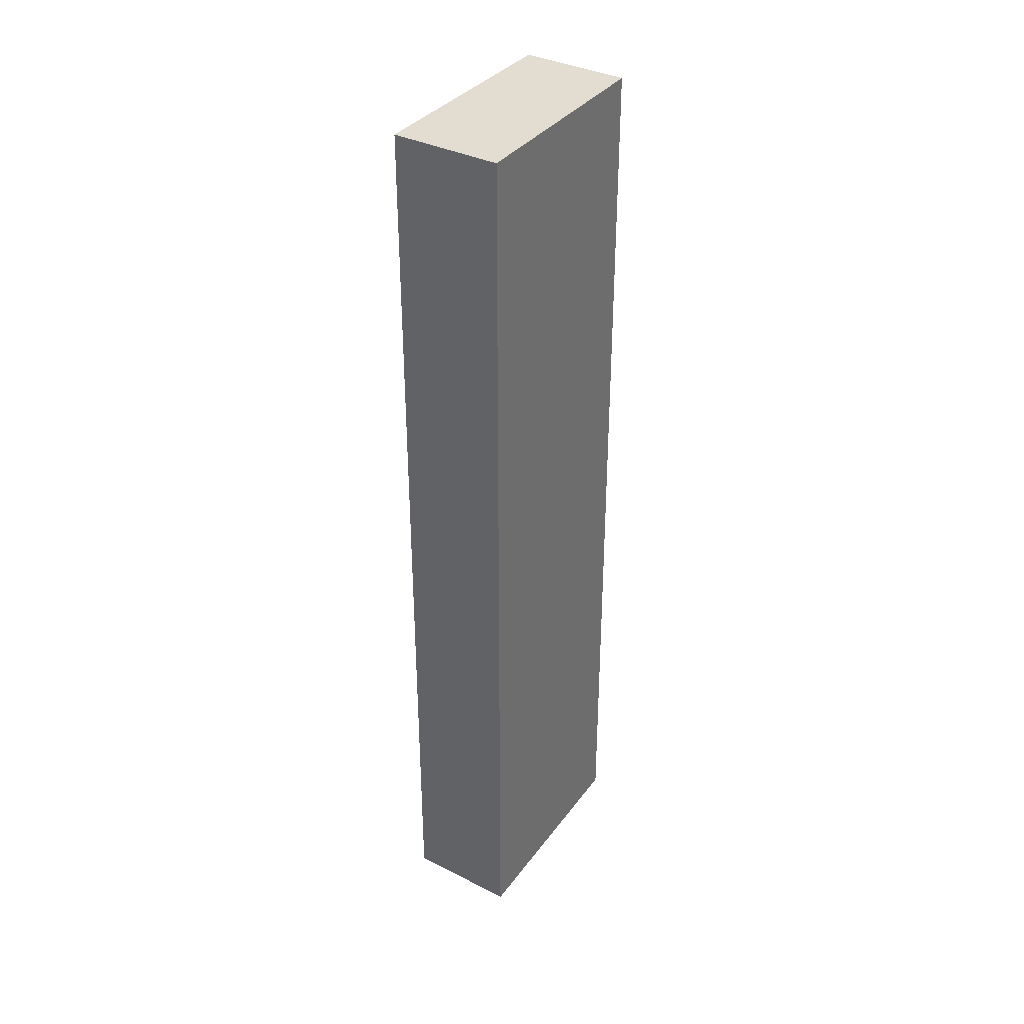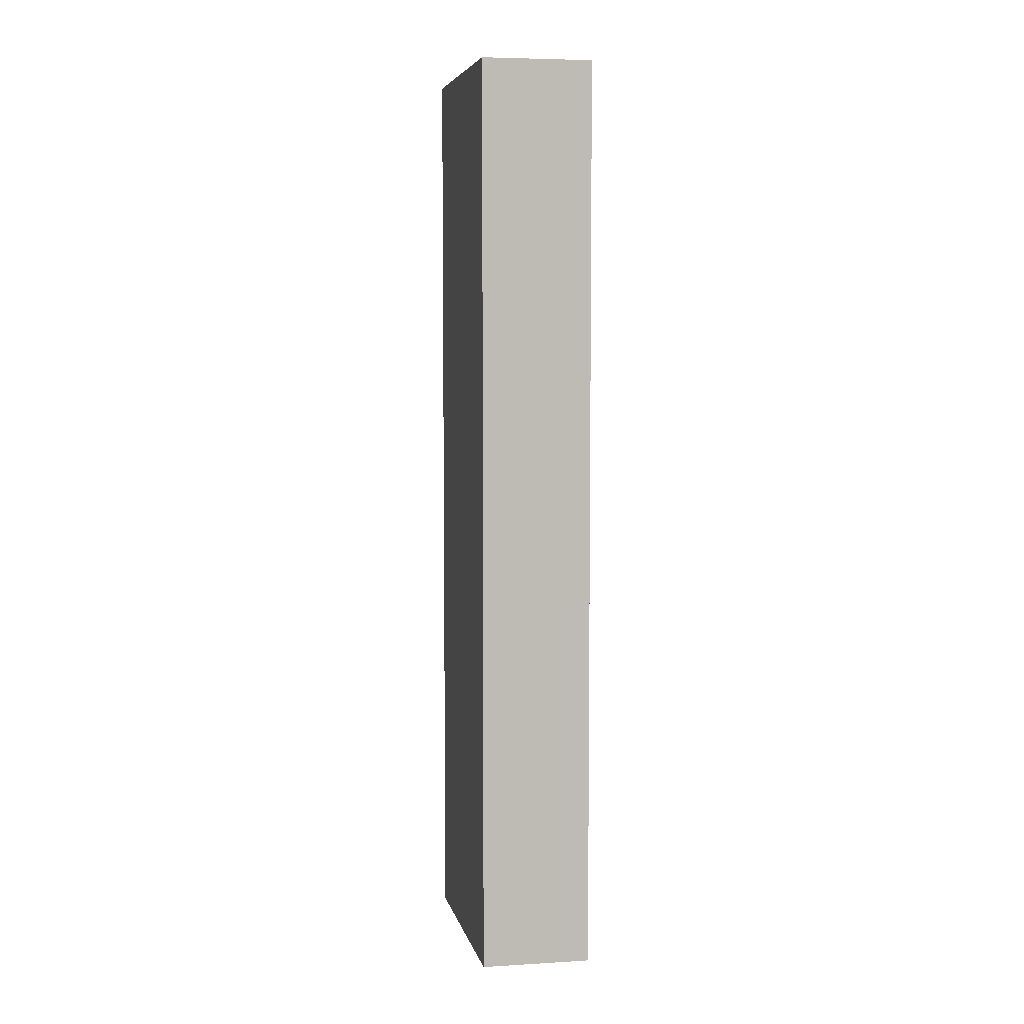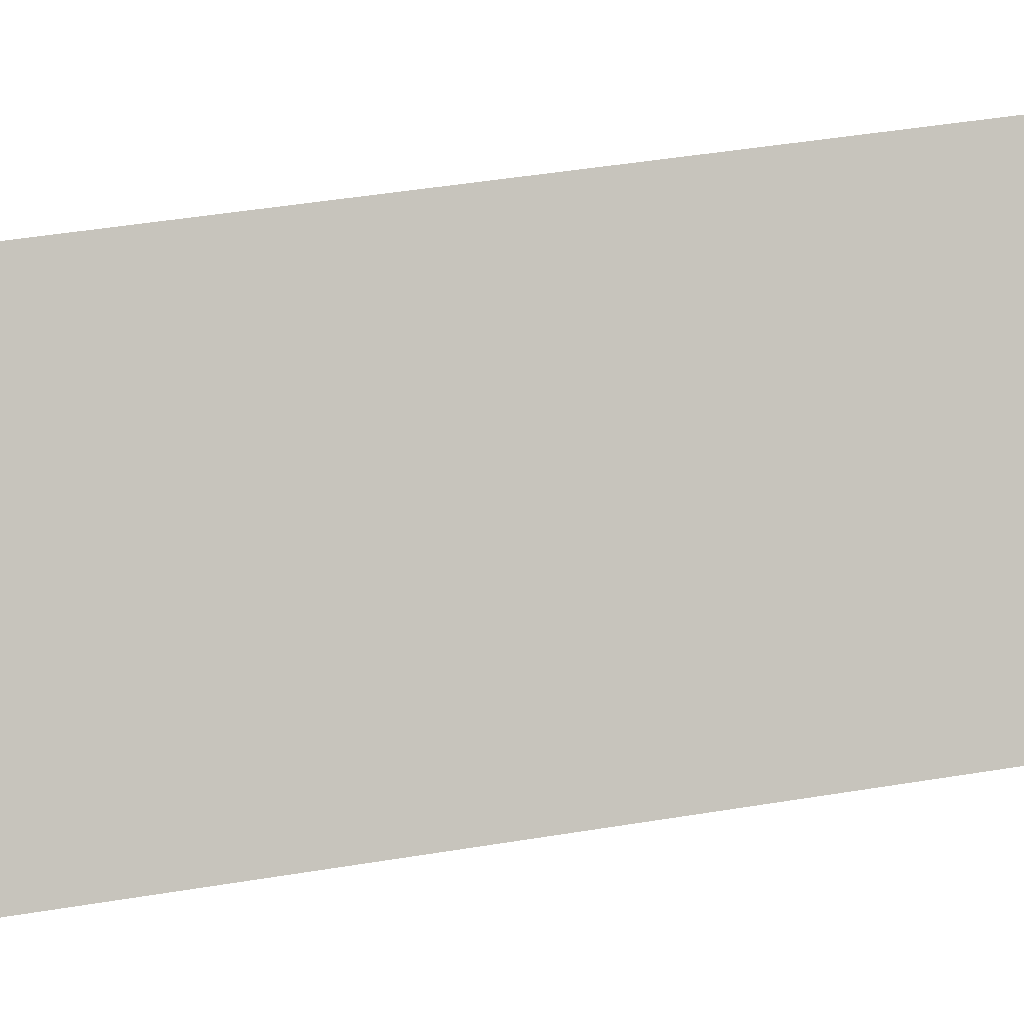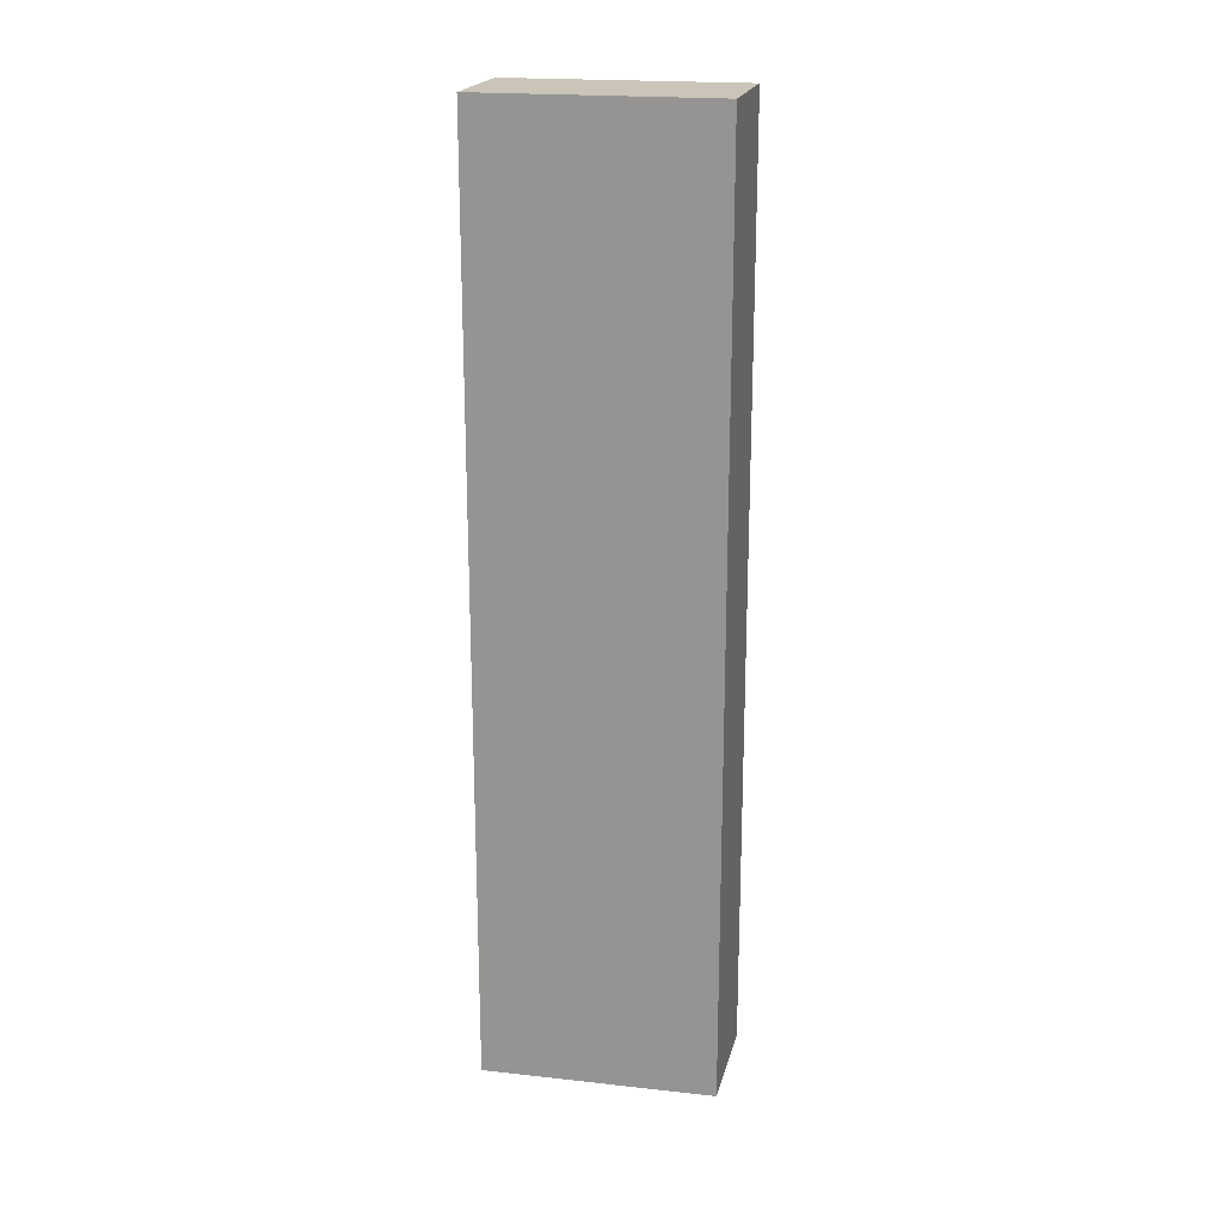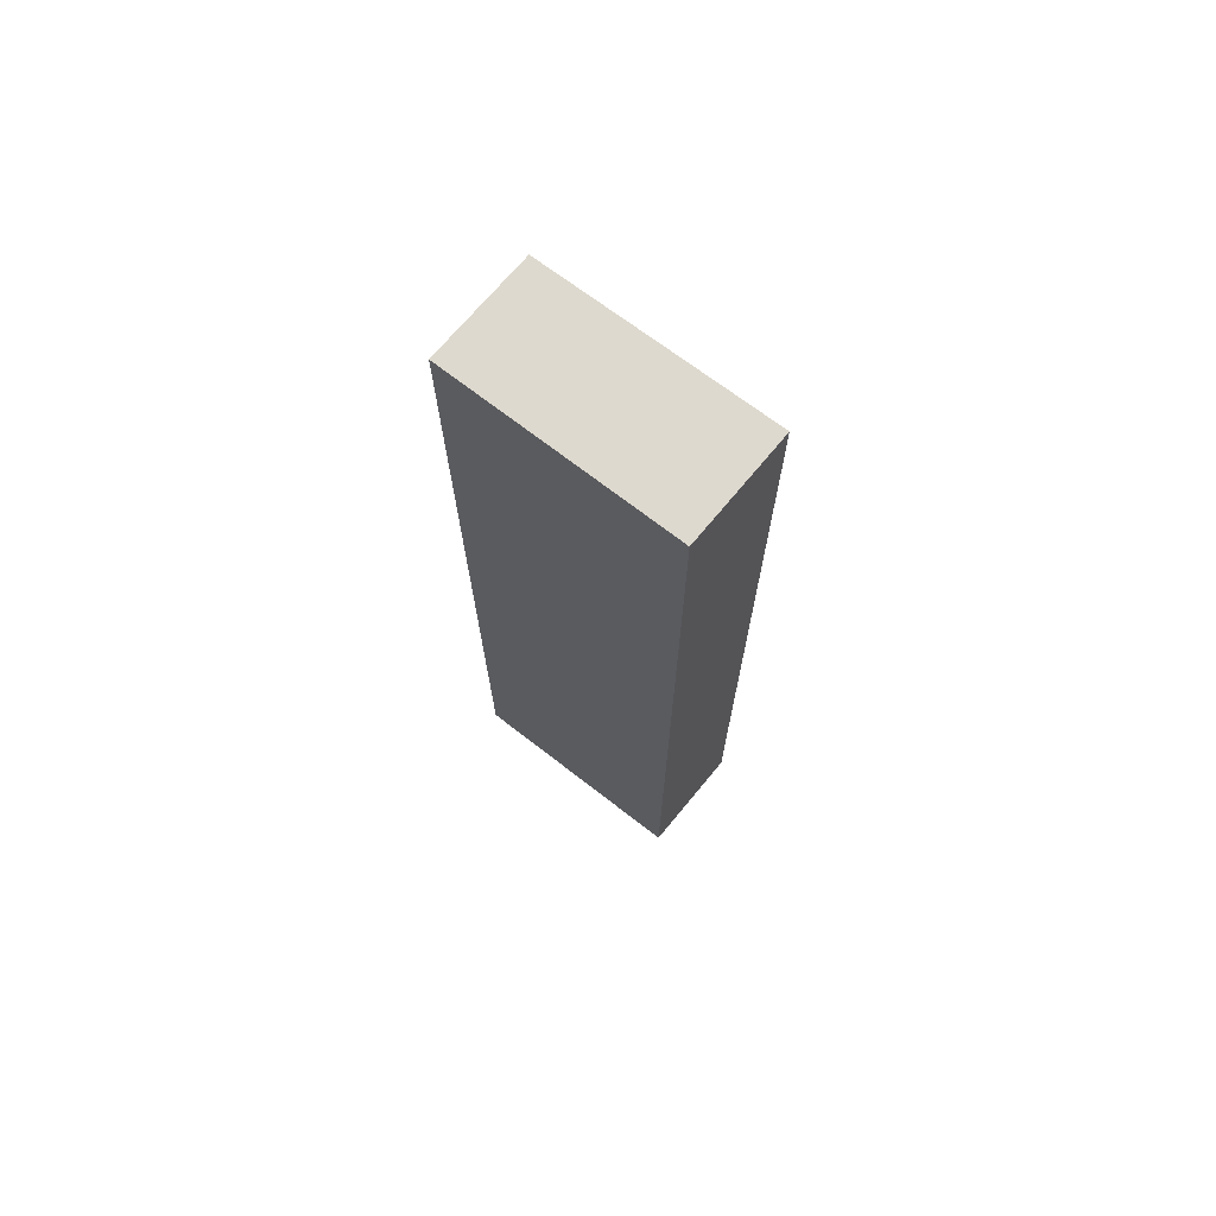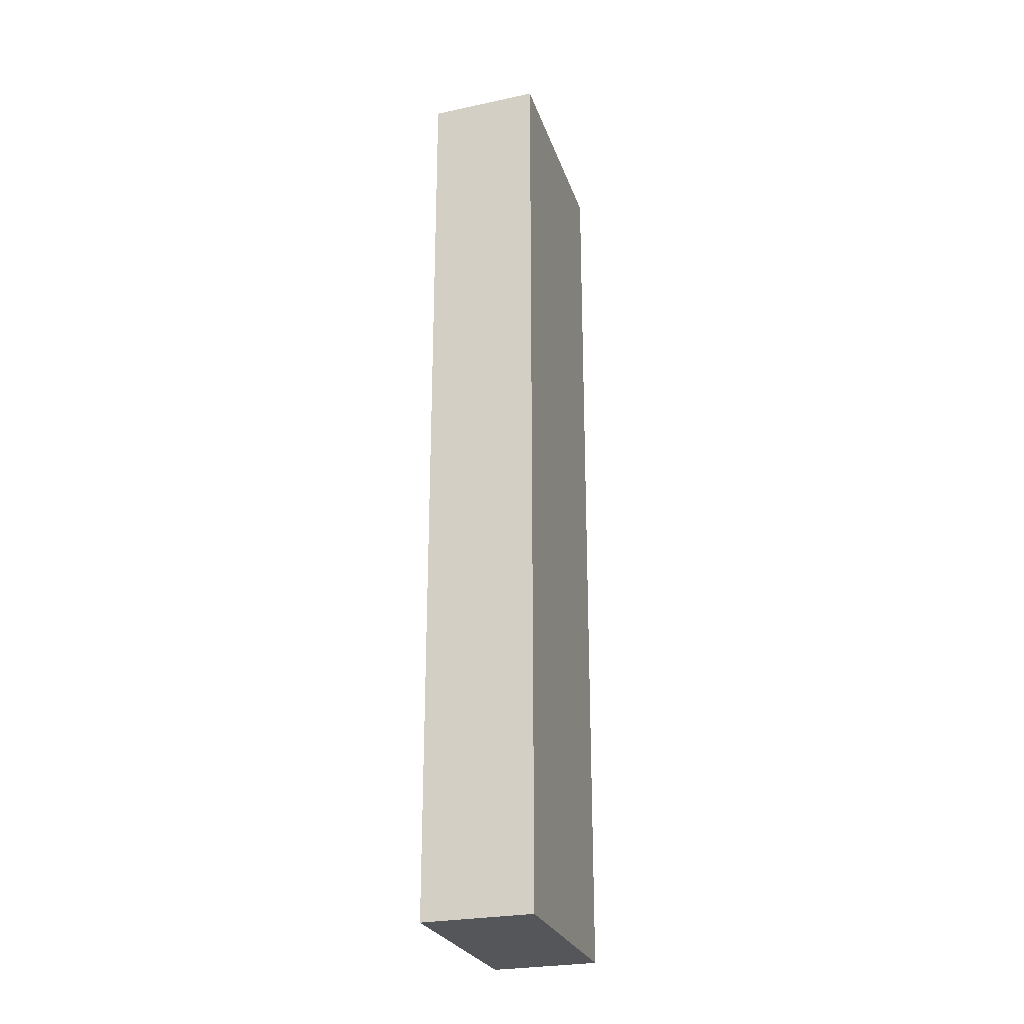
<metadata>
{"format":"obj","ext":"obj","renderer":"f3d","projection":"perspective","resolution":1024,"background":"white","views":[{"elev":35.4,"azim":178.5,"up":"+Y"},{"elev":5.8,"azim":134.4,"up":"+Y"},{"elev":34.8,"azim":76.6,"up":"+Z"},{"elev":20.5,"azim":67.8,"up":"+Y"},{"elev":71.4,"azim":94.2,"up":"+Y"},{"elev":-25.6,"azim":163.5,"up":"+Y"}]}
</metadata>
<code>
v  0 11.22 6.873e-16
v  2.6 11.22 -1.557
v  1.504 11.22 -2.336
v  1.061 11.22 0.768
v  1.504 1.43e-16 -2.336
v  0 0 0
v  1.061 -4.703e-17 0.768
v  2.6 9.534e-17 -1.557
g defaultobject
f 1 2 3
f 2 1 4
f 5 1 3
f 1 5 6
f 6 4 1
f 4 6 7
f 7 2 4
f 2 7 8
f 8 3 2
f 3 8 5
f 8 6 5
f 6 8 7

</code>
